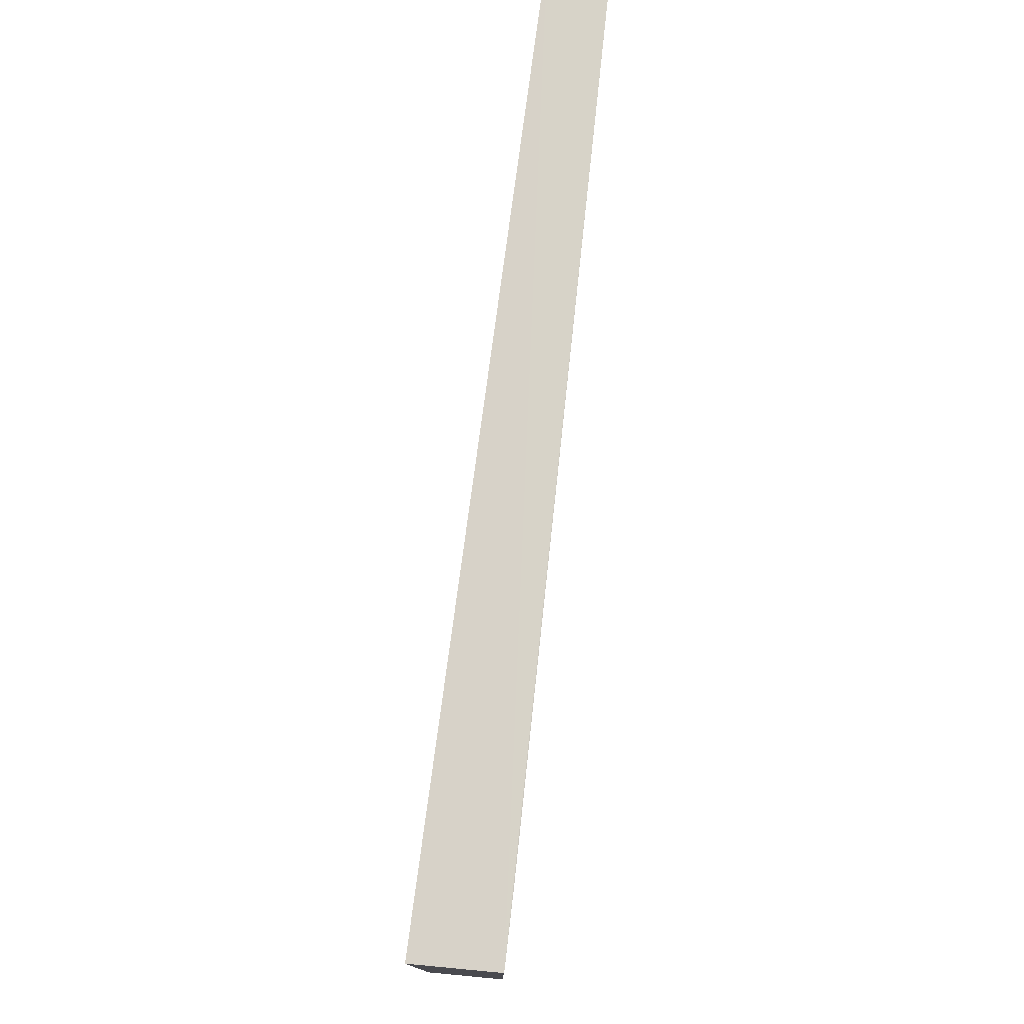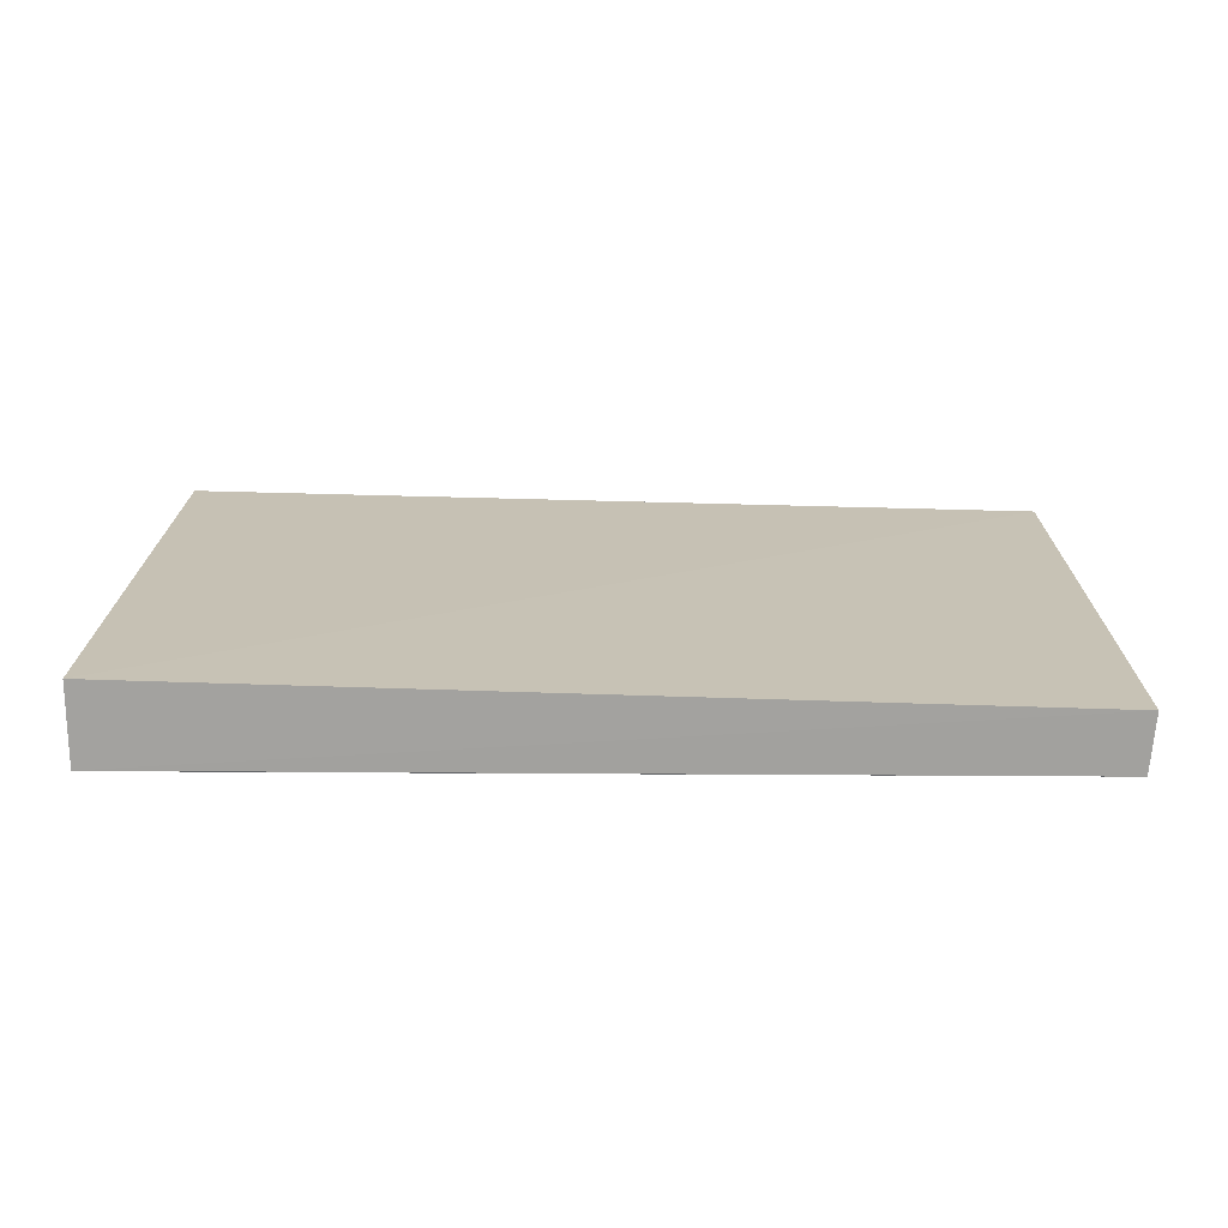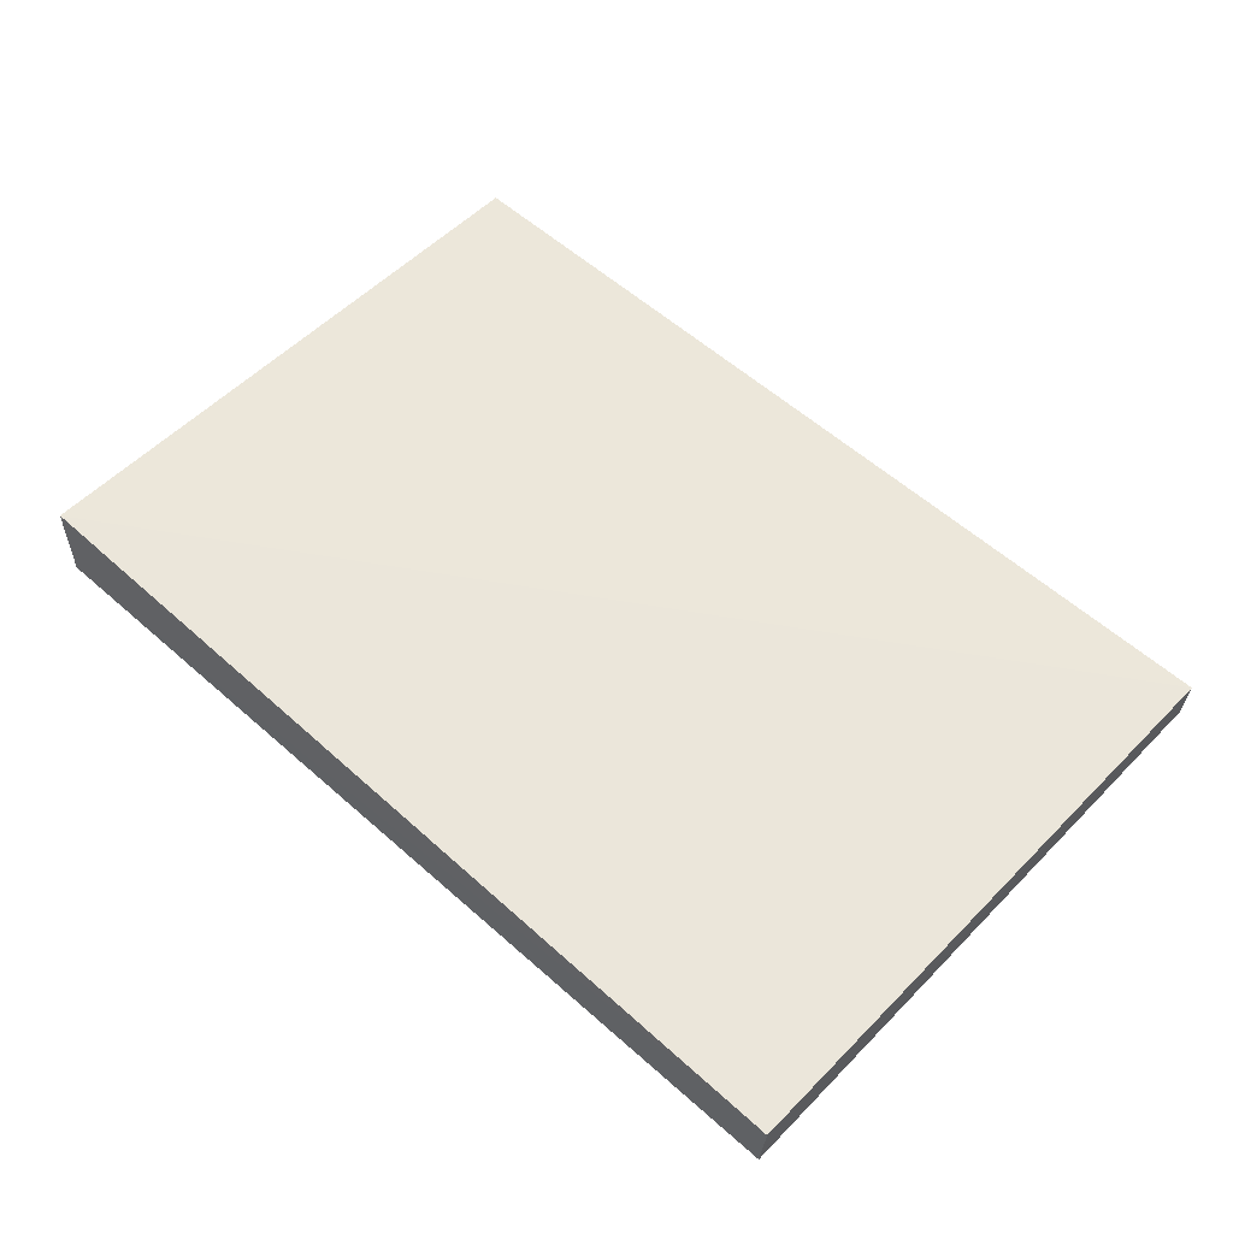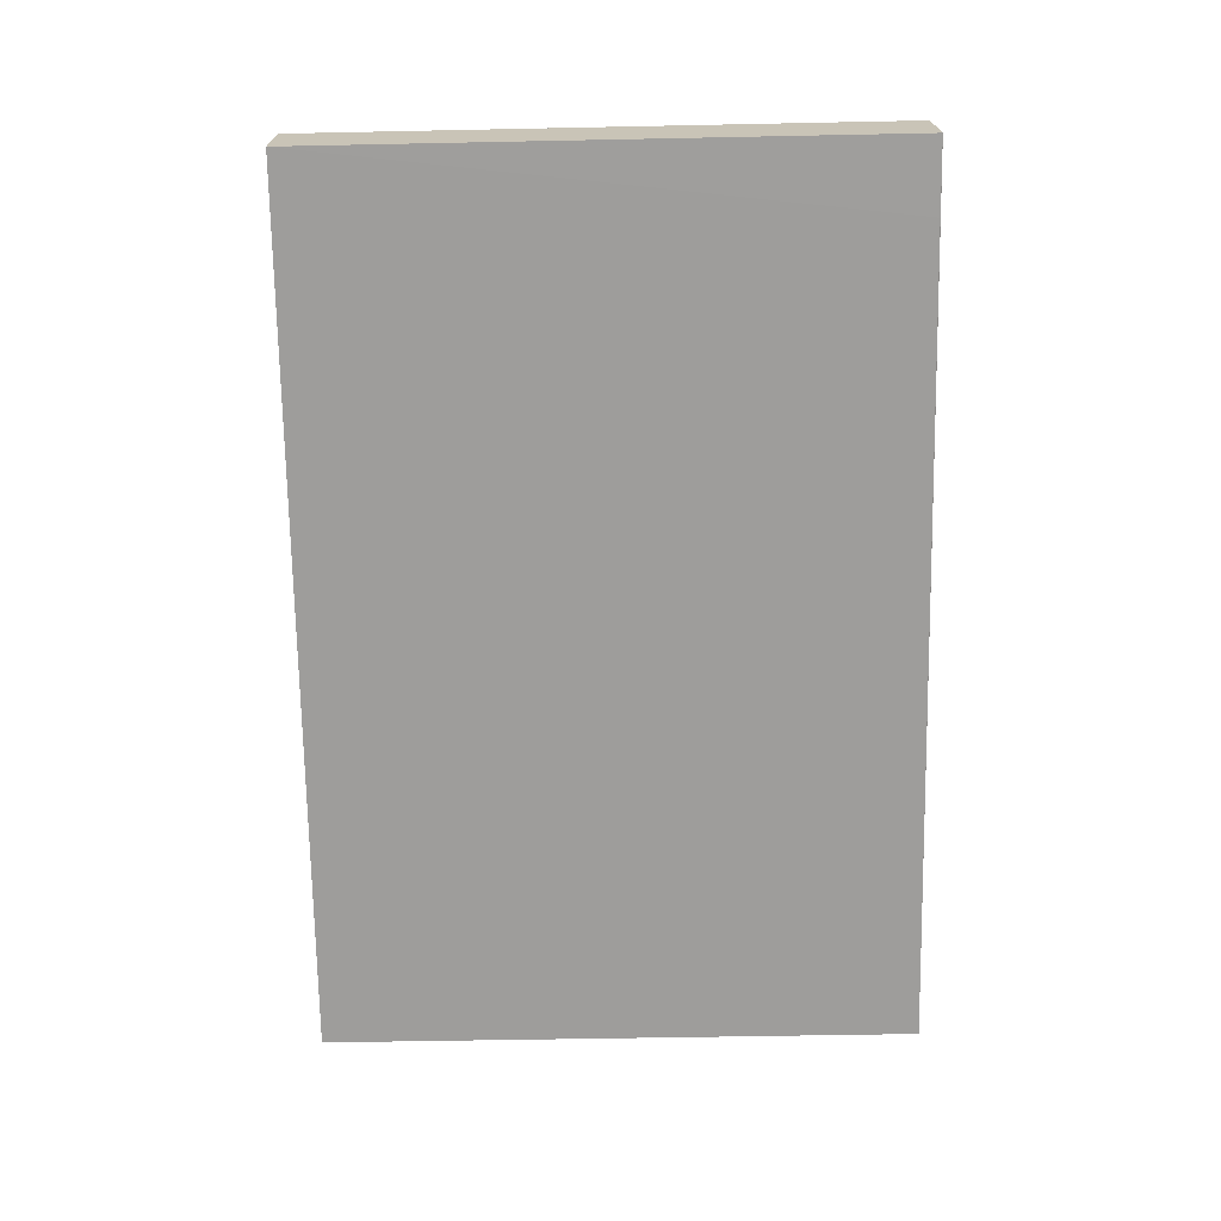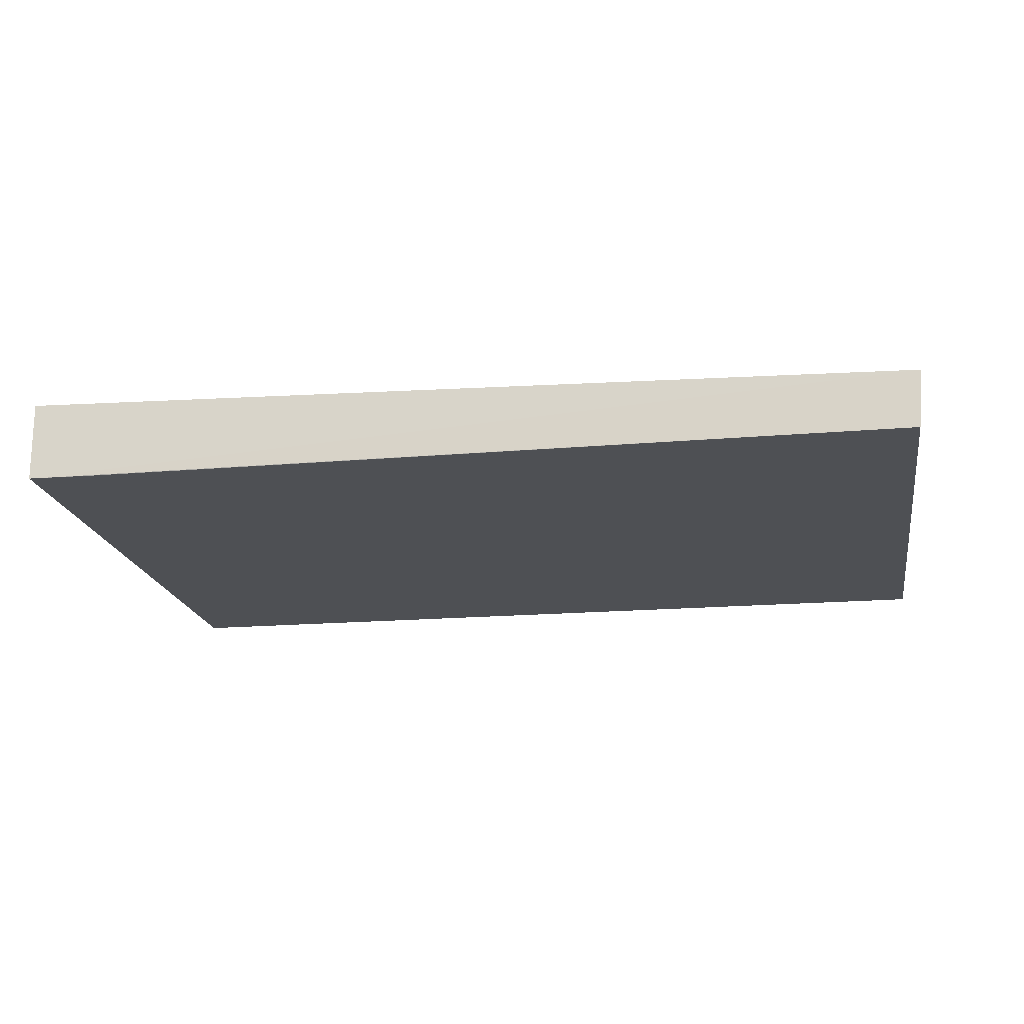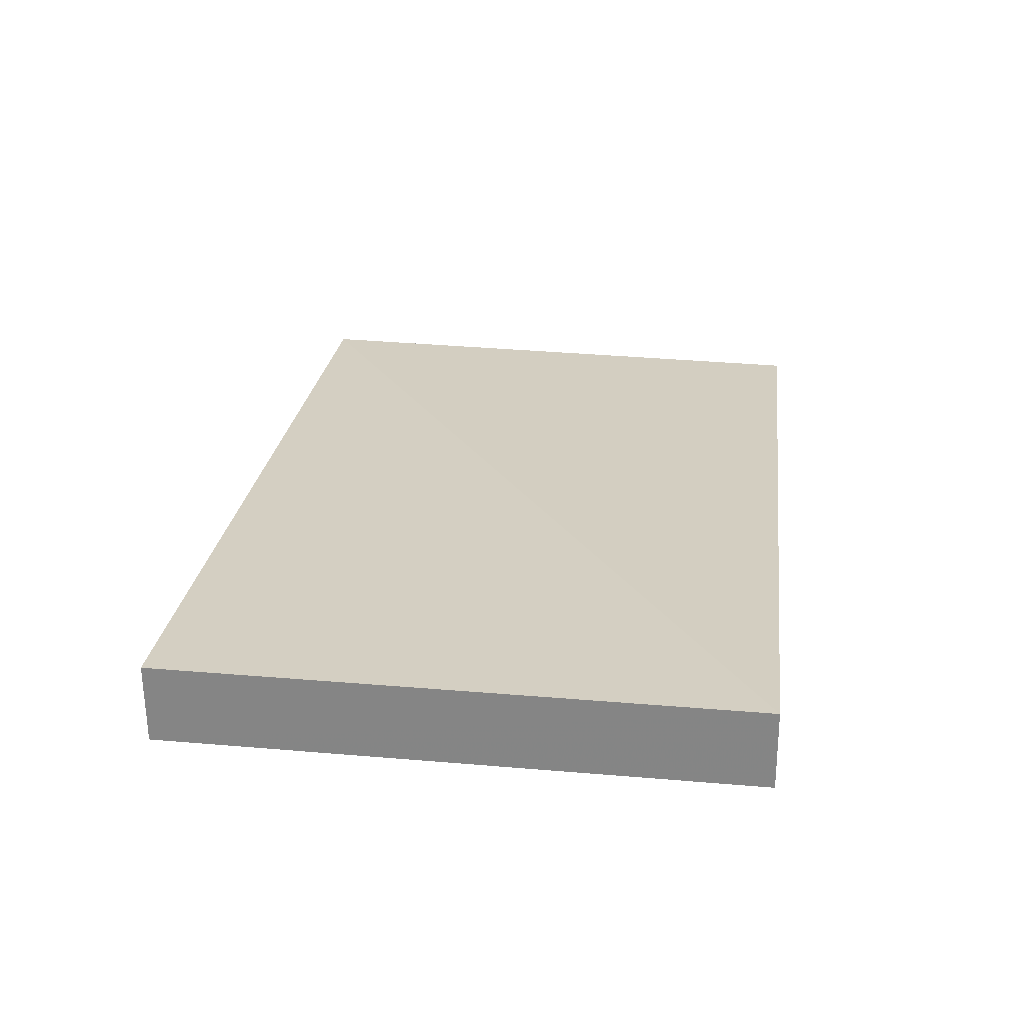
<metadata>
{"format":"obj","ext":"obj","renderer":"f3d","projection":"perspective","resolution":1024,"background":"white","views":[{"elev":77.0,"azim":95.9,"up":"+Y"},{"elev":17.9,"azim":-179.9,"up":"+Z"},{"elev":54.1,"azim":-136.9,"up":"+Z"},{"elev":-70.4,"azim":91.2,"up":"+Z"},{"elev":-19.2,"azim":-170.3,"up":"+Z"},{"elev":26.7,"azim":97.1,"up":"+Z"}]}
</metadata>
<code>
v -0.1674 0.2348 -0.02973
v -0.1676 0.2349 -0.04619
v -0.1676 0.3562 -0.04704
v -0.3516 0.3566 -0.03588
v -0.3509 0.2331 -0.04663
v -0.1674 0.3561 -0.03051
v -0.3523 0.2356 -0.03418
v -0.3506 0.3565 -0.0479
v -0.1827 0.3561 -0.04724
f 5 2 1
f 6 3 4
f 6 1 2
f 6 2 3
f 7 5 1
f 7 6 4
f 7 1 6
f 8 2 5
f 8 4 3
f 8 7 4
f 8 5 7
f 9 8 3
f 9 3 2
f 9 2 8

</code>
